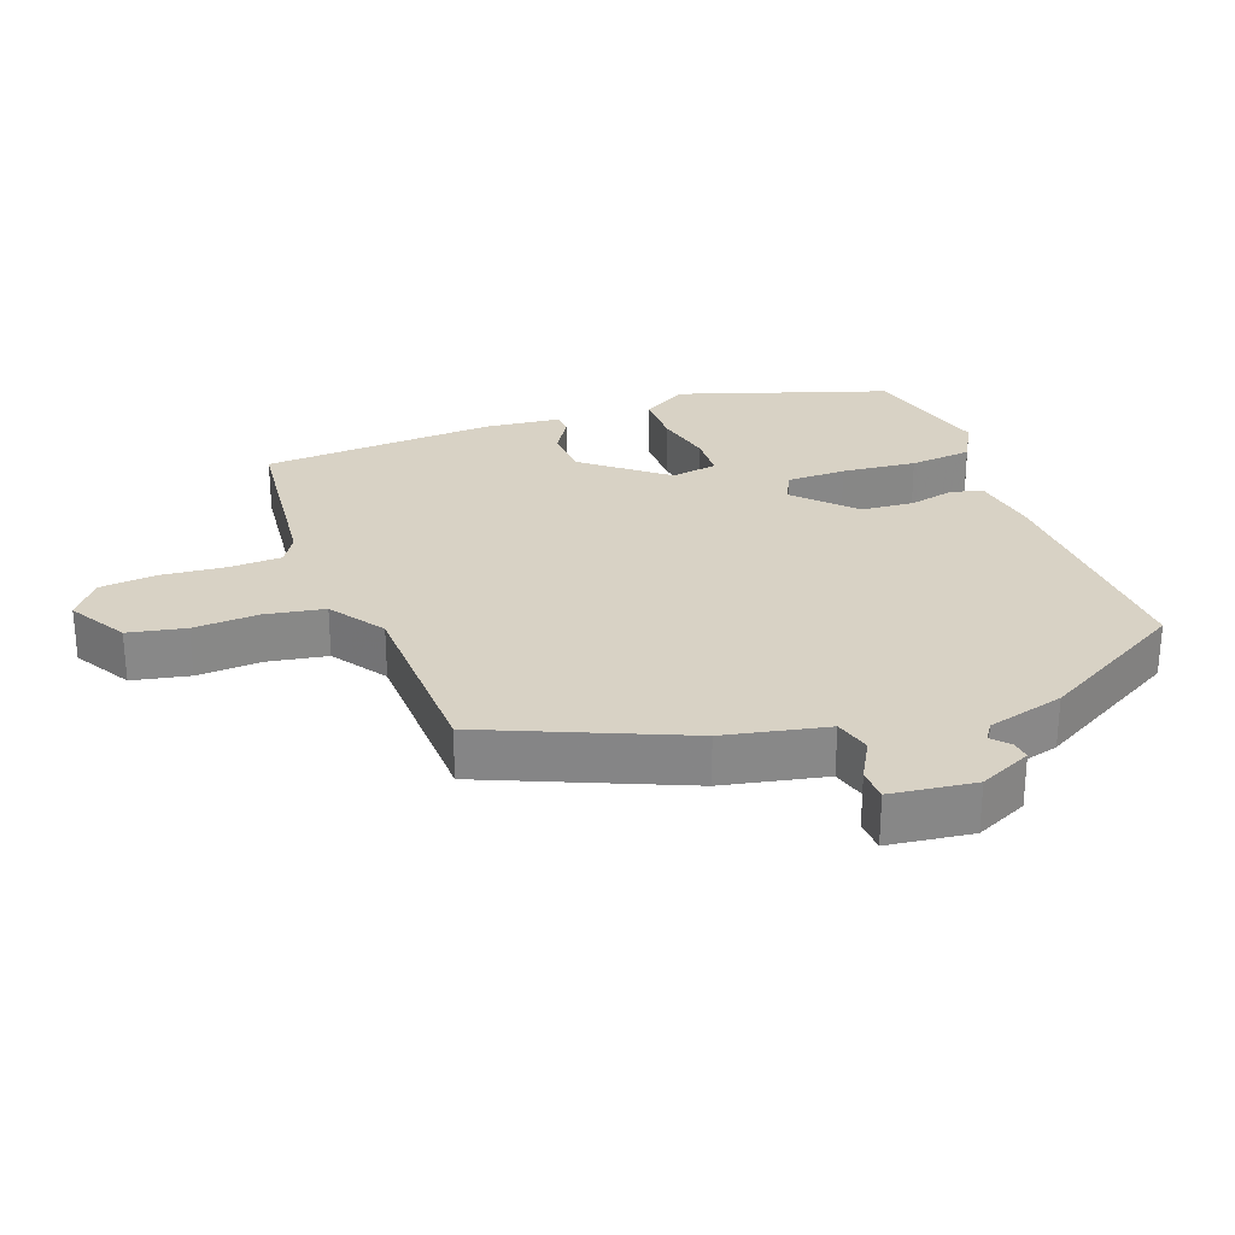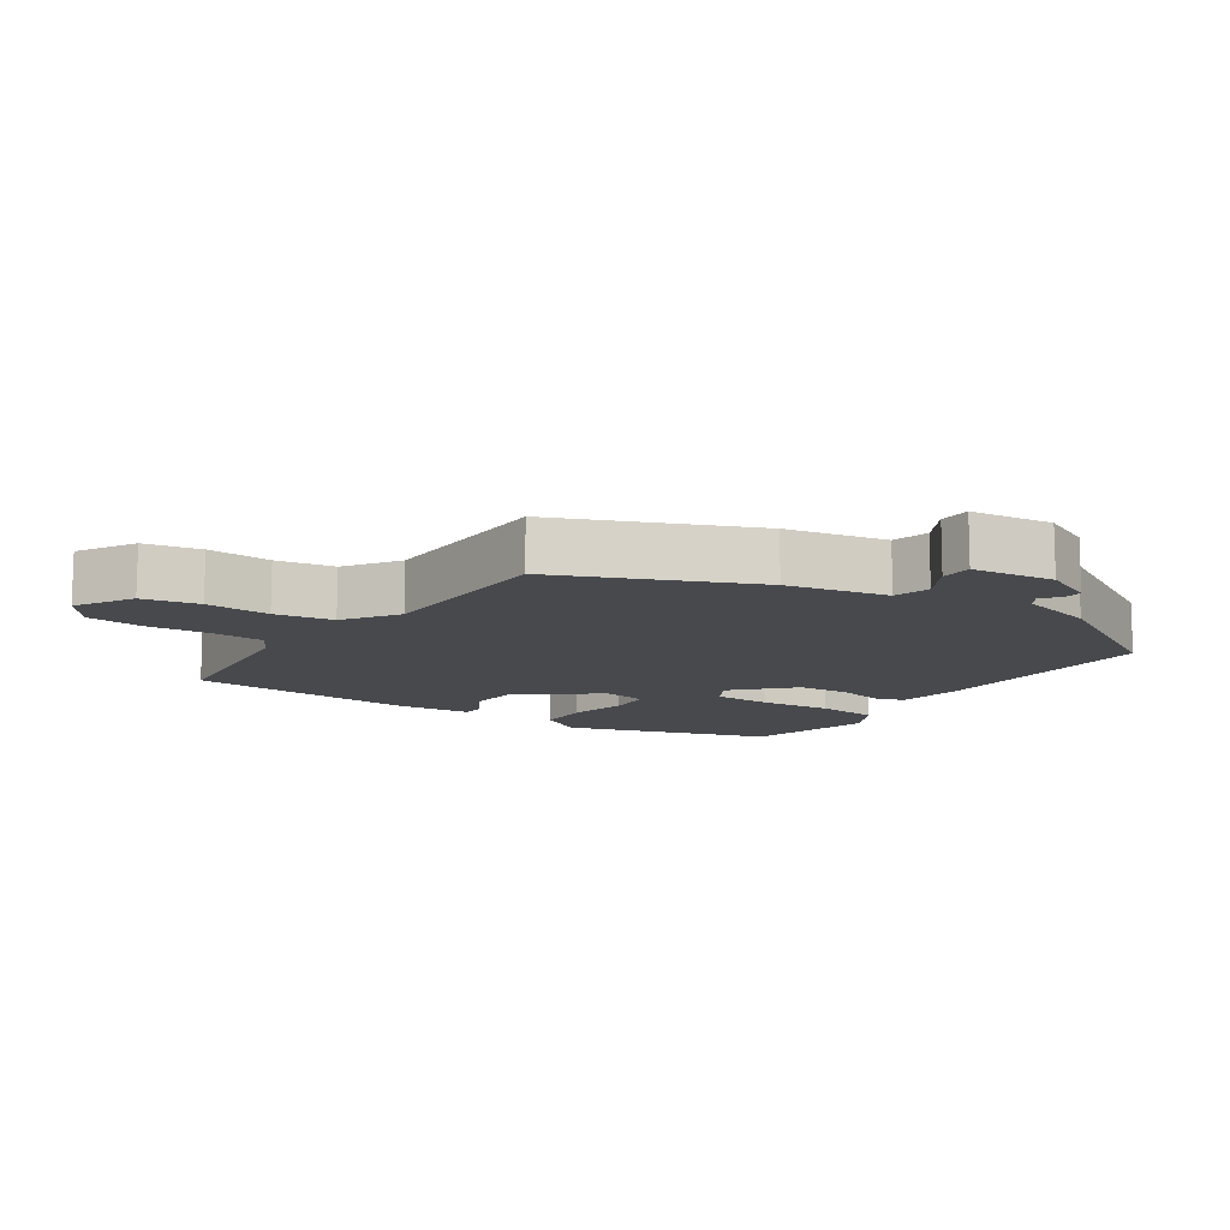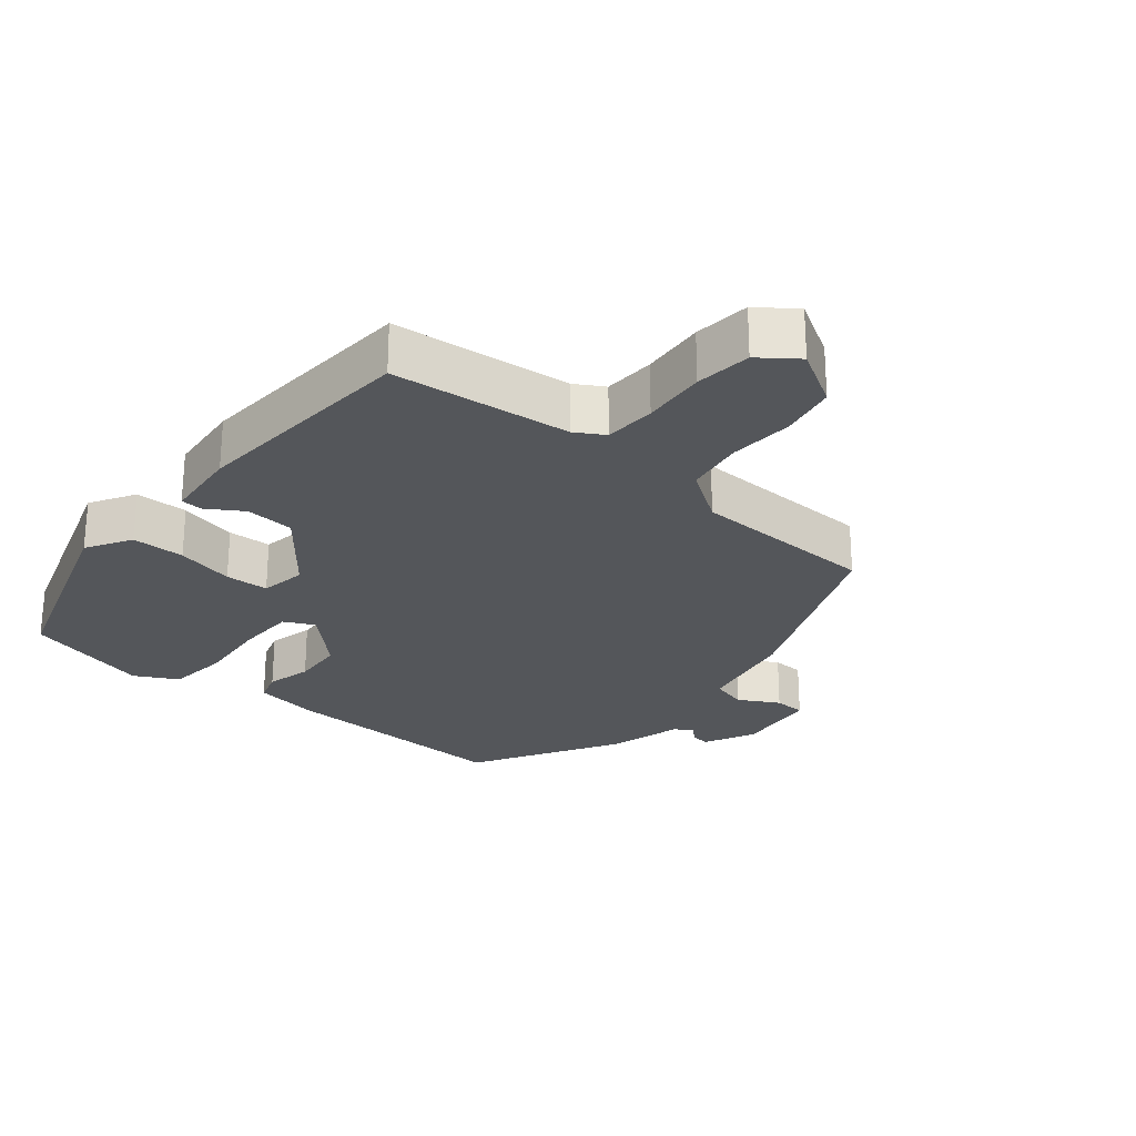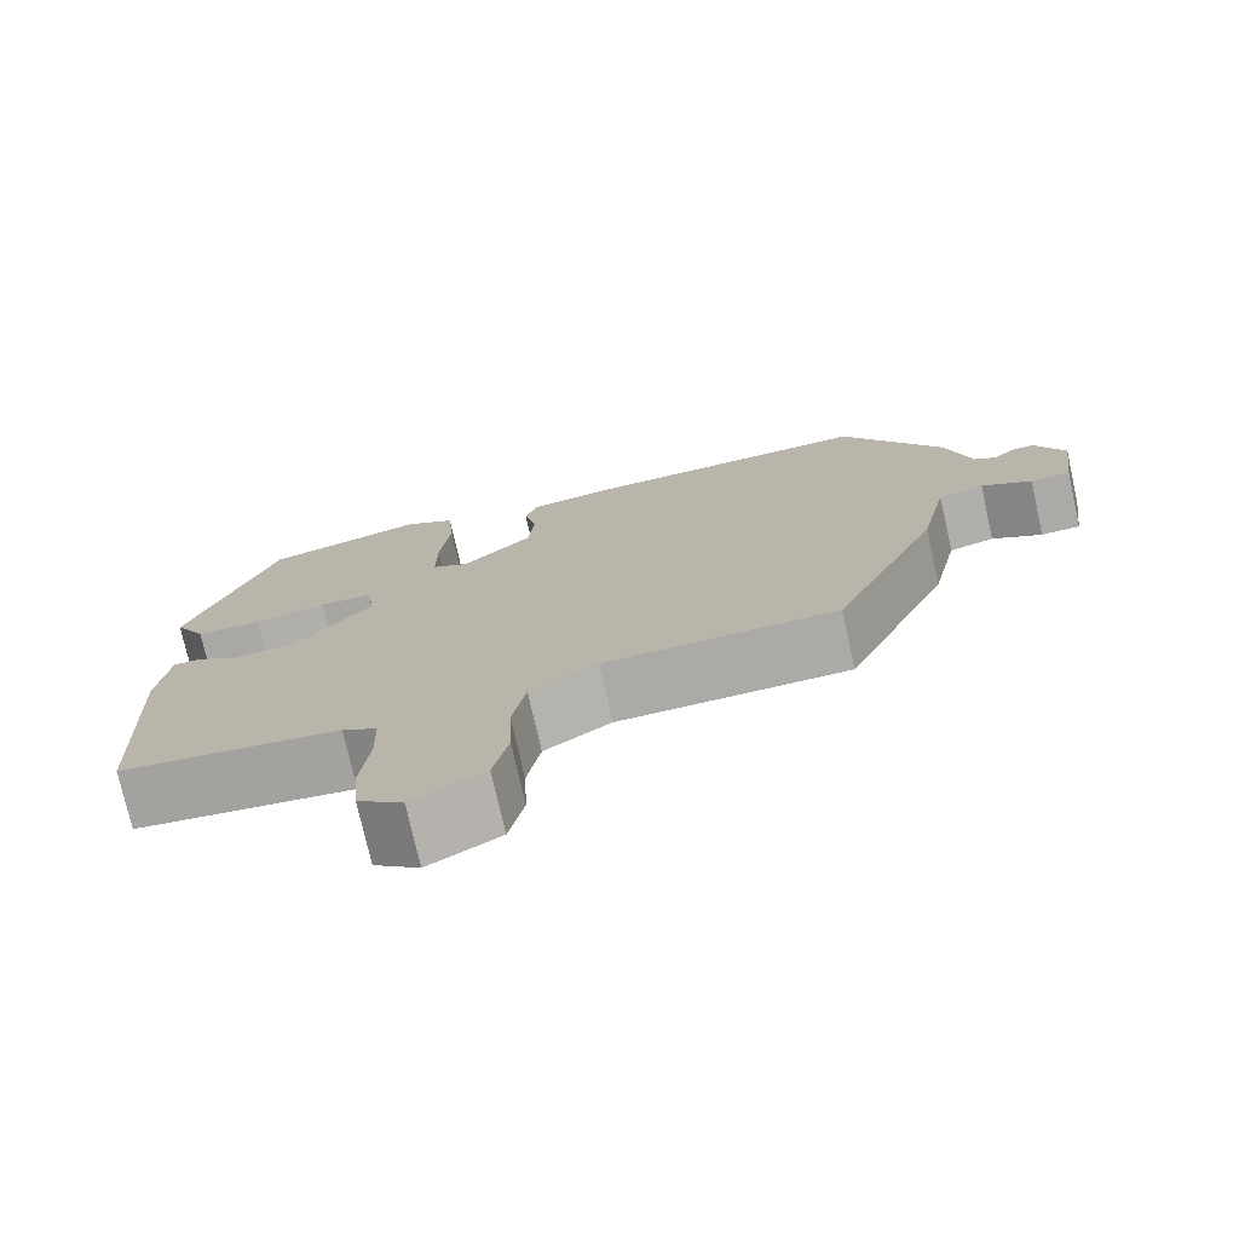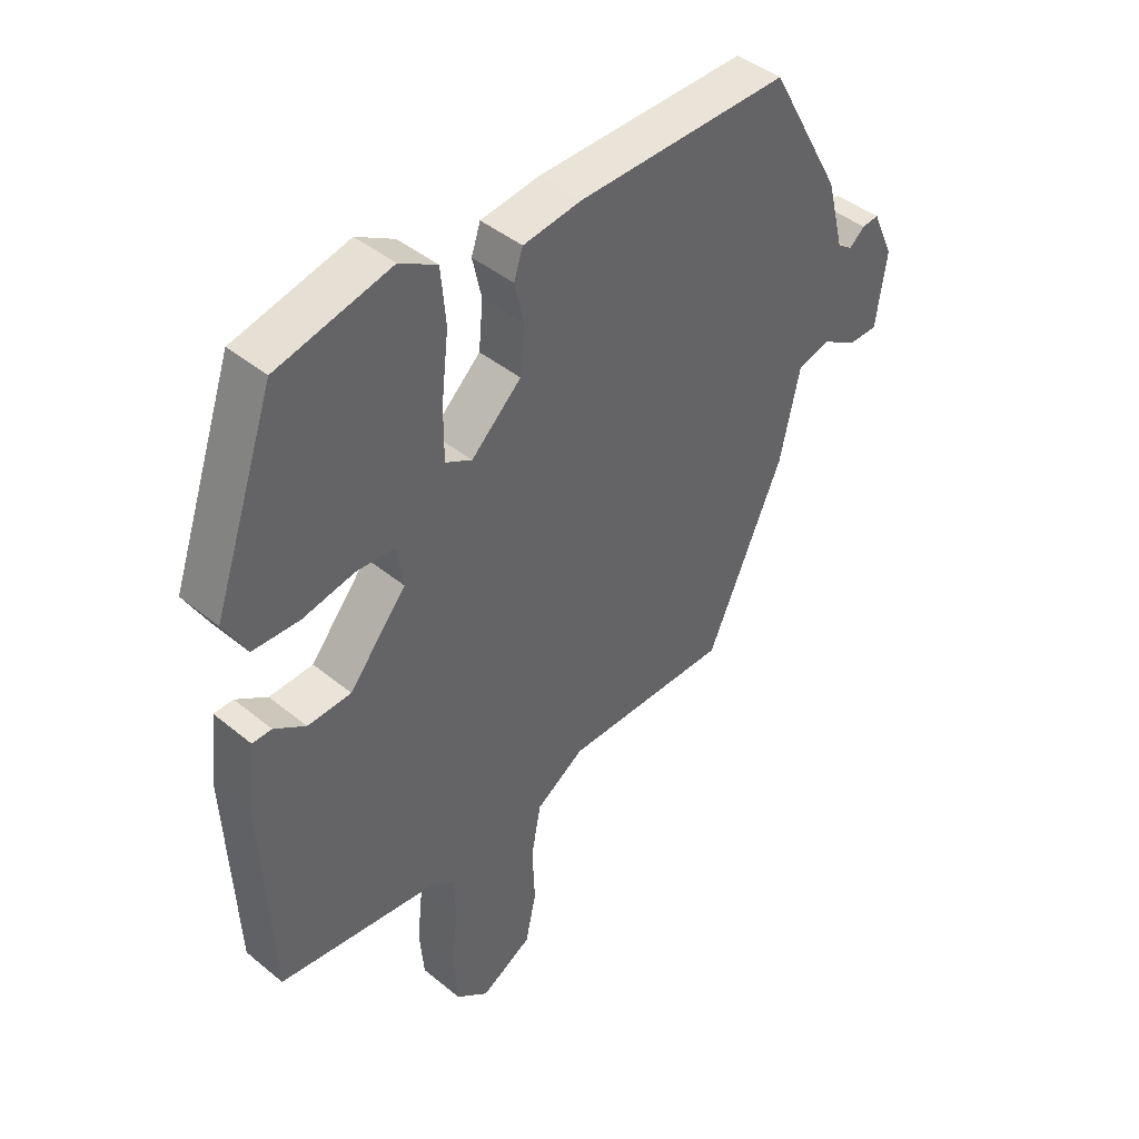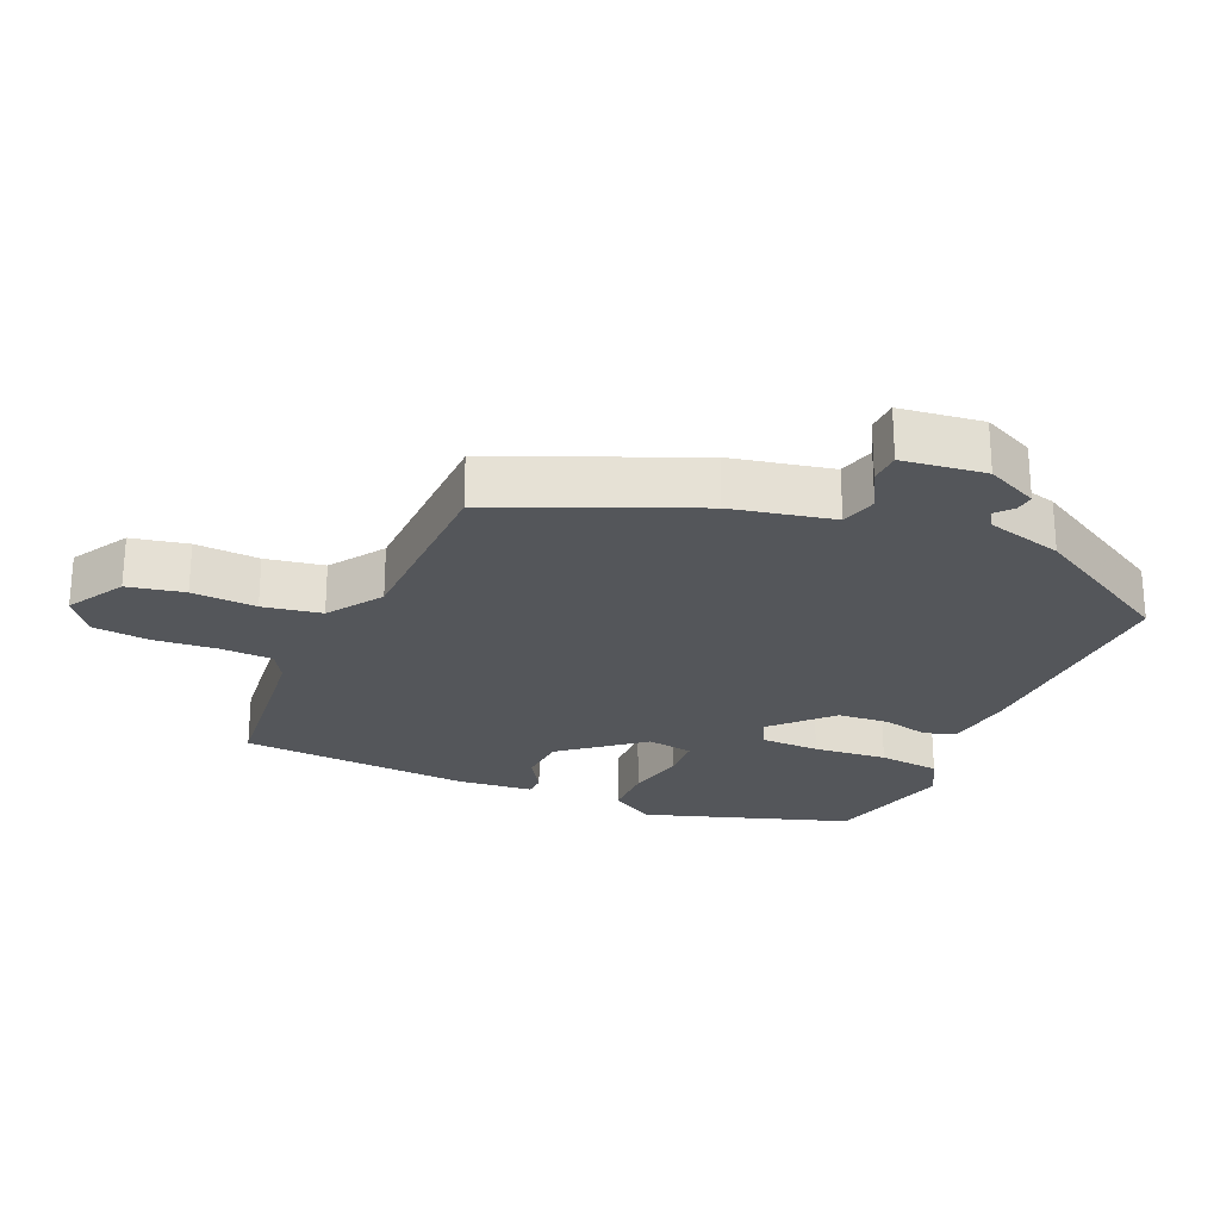
<metadata>
{"format":"obj","ext":"obj","renderer":"f3d","projection":"perspective","resolution":1024,"background":"white","views":[{"elev":27.7,"azim":-111.0,"up":"+Y"},{"elev":-12.2,"azim":-124.9,"up":"+Y"},{"elev":-25.5,"azim":139.2,"up":"+Y"},{"elev":-75.5,"azim":-167.3,"up":"+Z"},{"elev":42.9,"azim":134.2,"up":"+Z"},{"elev":-25.2,"azim":-114.3,"up":"+Y"}]}
</metadata>
<code>
v 0.424 0.07 0.471
v 0.527 0.07 0.172
v 0.489 0.07 0.105
v 0.411 0.07 0.103
v 0.325 0.07 0.121
v 0.261 0.07 0.117
v 0.251 0.07 0.049
v 0.346 0.07 -0.066
v 0.418 0.07 -0.07
v 0.47 0.07 -0.036
v 0.502 0.07 -0.037
v 0.515 0.07 -0.148
v 0.499 0.07 -0.487
v 0.236 0.07 -0.519
v 0.194 0.07 -0.545
v 0.192 0.07 -0.621
v 0.202 0.07 -0.715
v 0.195 0.07 -0.798
v 0.141 0.07 -0.84
v 0.056 0.07 -0.792
v 0.038 0.07 -0.709
v 0.042 0.07 -0.614
v 0.026 0.07 -0.528
v -0.054 0.07 -0.475
v -0.33 0.07 -0.472
v -0.456 0.07 -0.188
v -0.489 0.07 -0.039
v -0.543 0.07 -0.025
v -0.602 0.07 -0.059
v -0.649 0.07 -0.058
v -0.666 0.07 0.064
v -0.631 0.07 0.141
v -0.603 0.07 0.138
v -0.578 0.07 0.116
v -0.553 0.07 0.133
v -0.524 0.07 0.246
v -0.404 0.07 0.463
v -0.054 0.07 0.456
v 0.043 0.07 0.442
v 0.058 0.07 0.397
v 0.043 0.07 0.33
v 0.05 0.07 0.253
v 0.133 0.07 0.175
v 0.177 0.07 0.198
v 0.177 0.07 0.284
v 0.165 0.07 0.392
v 0.173 0.07 0.483
v 0.235 0.07 0.518
v 0.424 0 0.471
v 0.527 0 0.172
v 0.489 0 0.105
v 0.411 0 0.103
v 0.325 0 0.121
v 0.261 0 0.117
v 0.251 0 0.049
v 0.346 0 -0.066
v 0.418 0 -0.07
v 0.47 0 -0.036
v 0.502 0 -0.037
v 0.515 0 -0.148
v 0.499 0 -0.487
v 0.236 0 -0.519
v 0.194 0 -0.545
v 0.192 0 -0.621
v 0.202 0 -0.715
v 0.195 0 -0.798
v 0.141 0 -0.84
v 0.056 0 -0.792
v 0.038 0 -0.709
v 0.042 0 -0.614
v 0.026 0 -0.528
v -0.054 0 -0.475
v -0.33 0 -0.472
v -0.456 0 -0.188
v -0.489 0 -0.039
v -0.543 0 -0.025
v -0.602 0 -0.059
v -0.649 0 -0.058
v -0.666 0 0.064
v -0.631 0 0.141
v -0.603 0 0.138
v -0.578 0 0.116
v -0.553 0 0.133
v -0.524 0 0.246
v -0.404 0 0.463
v -0.054 0 0.456
v 0.043 0 0.442
v 0.058 0 0.397
v 0.043 0 0.33
v 0.05 0 0.253
v 0.133 0 0.175
v 0.177 0 0.198
v 0.177 0 0.284
v 0.165 0 0.392
v 0.173 0 0.483
v 0.235 0 0.518
f 45 46 47 48
f 44 45 48 1
f 38 39 40 41
f 38 41 42
f 35 36 37 38
f 34 35 38 42
f 31 32 33 34
f 31 34 42 43
f 28 29 30 31
f 27 28 31 43
f 24 25 26 27
f 23 24 27 43
f 19 20 21 22
f 16 17 18 19
f 15 16 19 22
f 14 15 22 23
f 9 10 11 12
f 8 9 12 13
f 7 8 13 14
f 2 3 4 5
f 44 1 2 5
f 44 5 6
f 43 44 6 7
f 7 14 23 43
f 96 95 94 93
f 49 96 93 92
f 89 88 87 86
f 90 89 86
f 86 85 84 83
f 90 86 83 82
f 82 81 80 79
f 91 90 82 79
f 79 78 77 76
f 91 79 76 75
f 75 74 73 72
f 91 75 72 71
f 70 69 68 67
f 67 66 65 64
f 70 67 64 63
f 71 70 63 62
f 60 59 58 57
f 61 60 57 56
f 62 61 56 55
f 53 52 51 50
f 53 50 49 92
f 54 53 92
f 55 54 92 91
f 91 71 62 55
f 1 49 50 2
f 2 50 51 3
f 3 51 52 4
f 4 52 53 5
f 5 53 54 6
f 6 54 55 7
f 7 55 56 8
f 8 56 57 9
f 9 57 58 10
f 10 58 59 11
f 11 59 60 12
f 12 60 61 13
f 13 61 62 14
f 14 62 63 15
f 15 63 64 16
f 16 64 65 17
f 17 65 66 18
f 18 66 67 19
f 19 67 68 20
f 20 68 69 21
f 21 69 70 22
f 22 70 71 23
f 23 71 72 24
f 24 72 73 25
f 25 73 74 26
f 26 74 75 27
f 27 75 76 28
f 28 76 77 29
f 29 77 78 30
f 30 78 79 31
f 31 79 80 32
f 32 80 81 33
f 33 81 82 34
f 34 82 83 35
f 35 83 84 36
f 36 84 85 37
f 37 85 86 38
f 38 86 87 39
f 39 87 88 40
f 40 88 89 41
f 41 89 90 42
f 42 90 91 43
f 43 91 92 44
f 44 92 93 45
f 45 93 94 46
f 46 94 95 47
f 47 95 96 48
f 48 96 49 1

</code>
